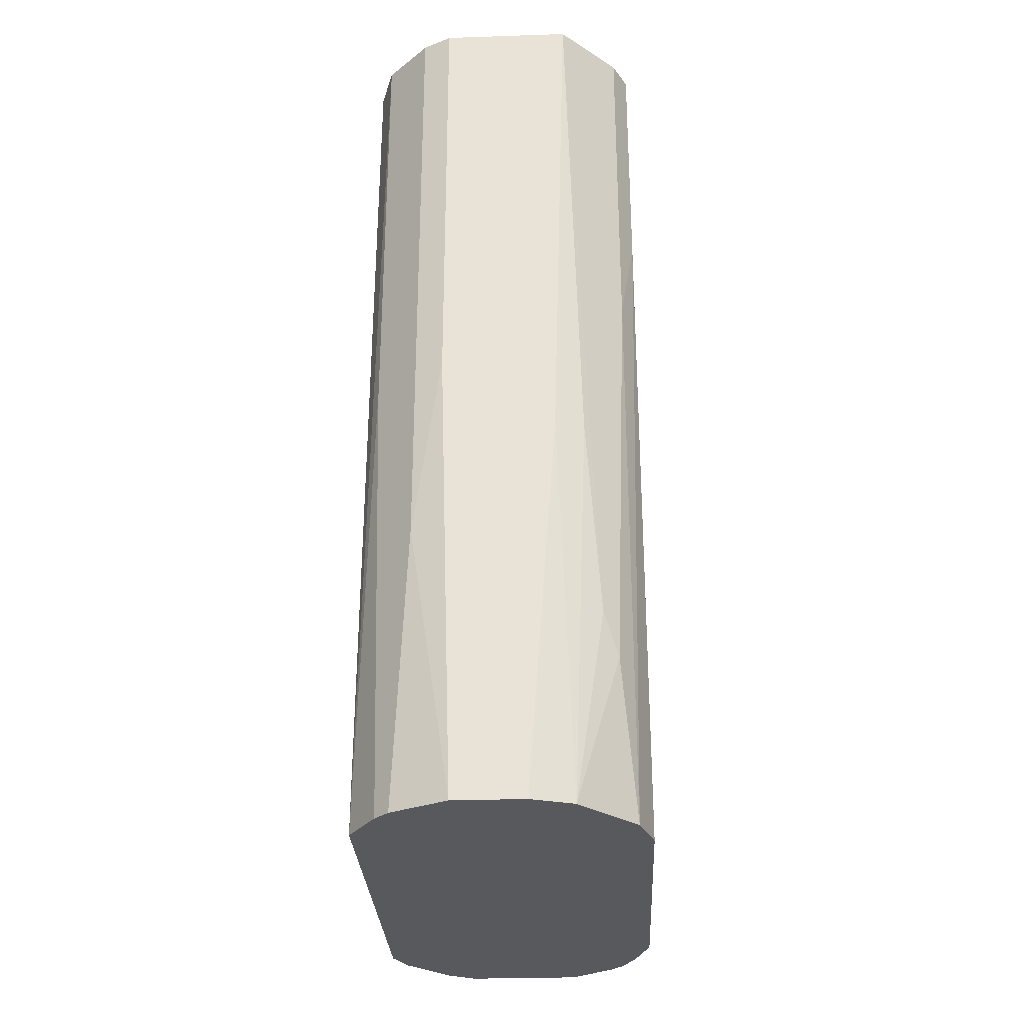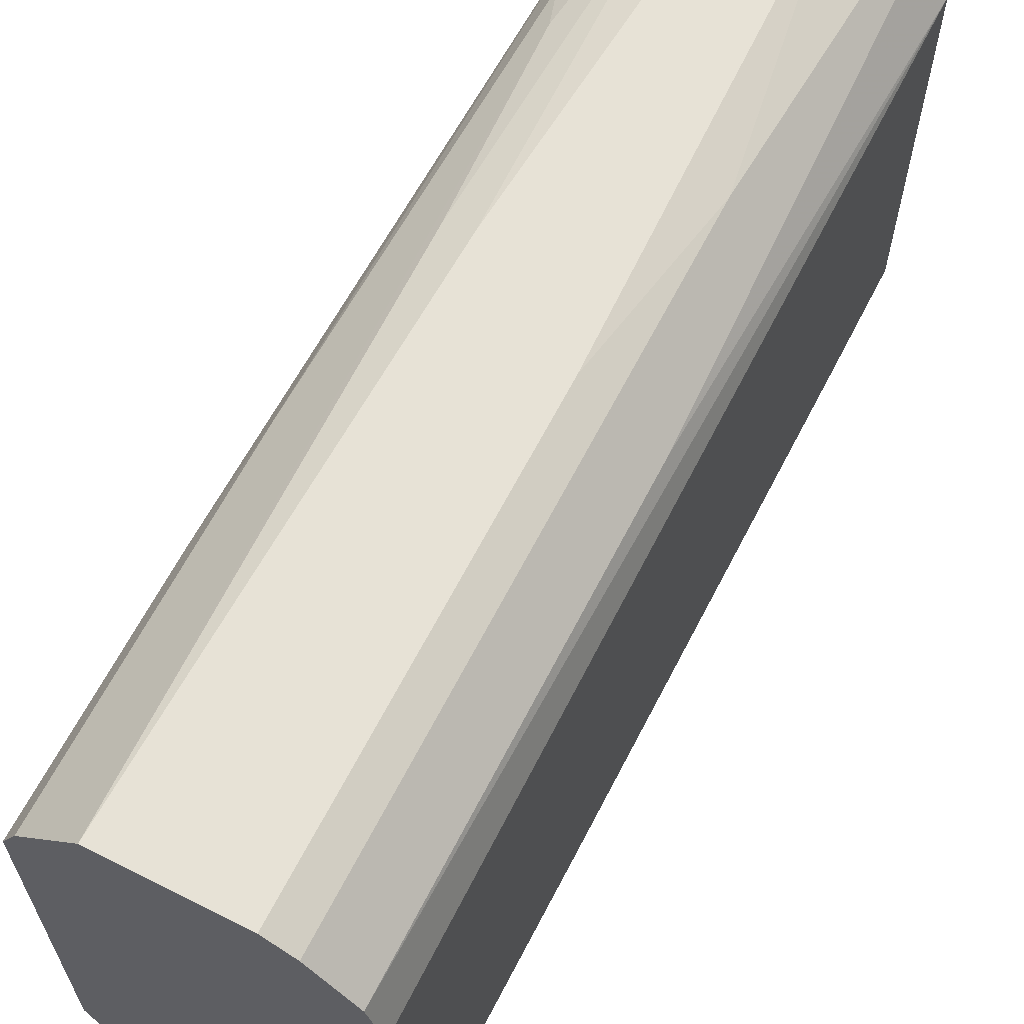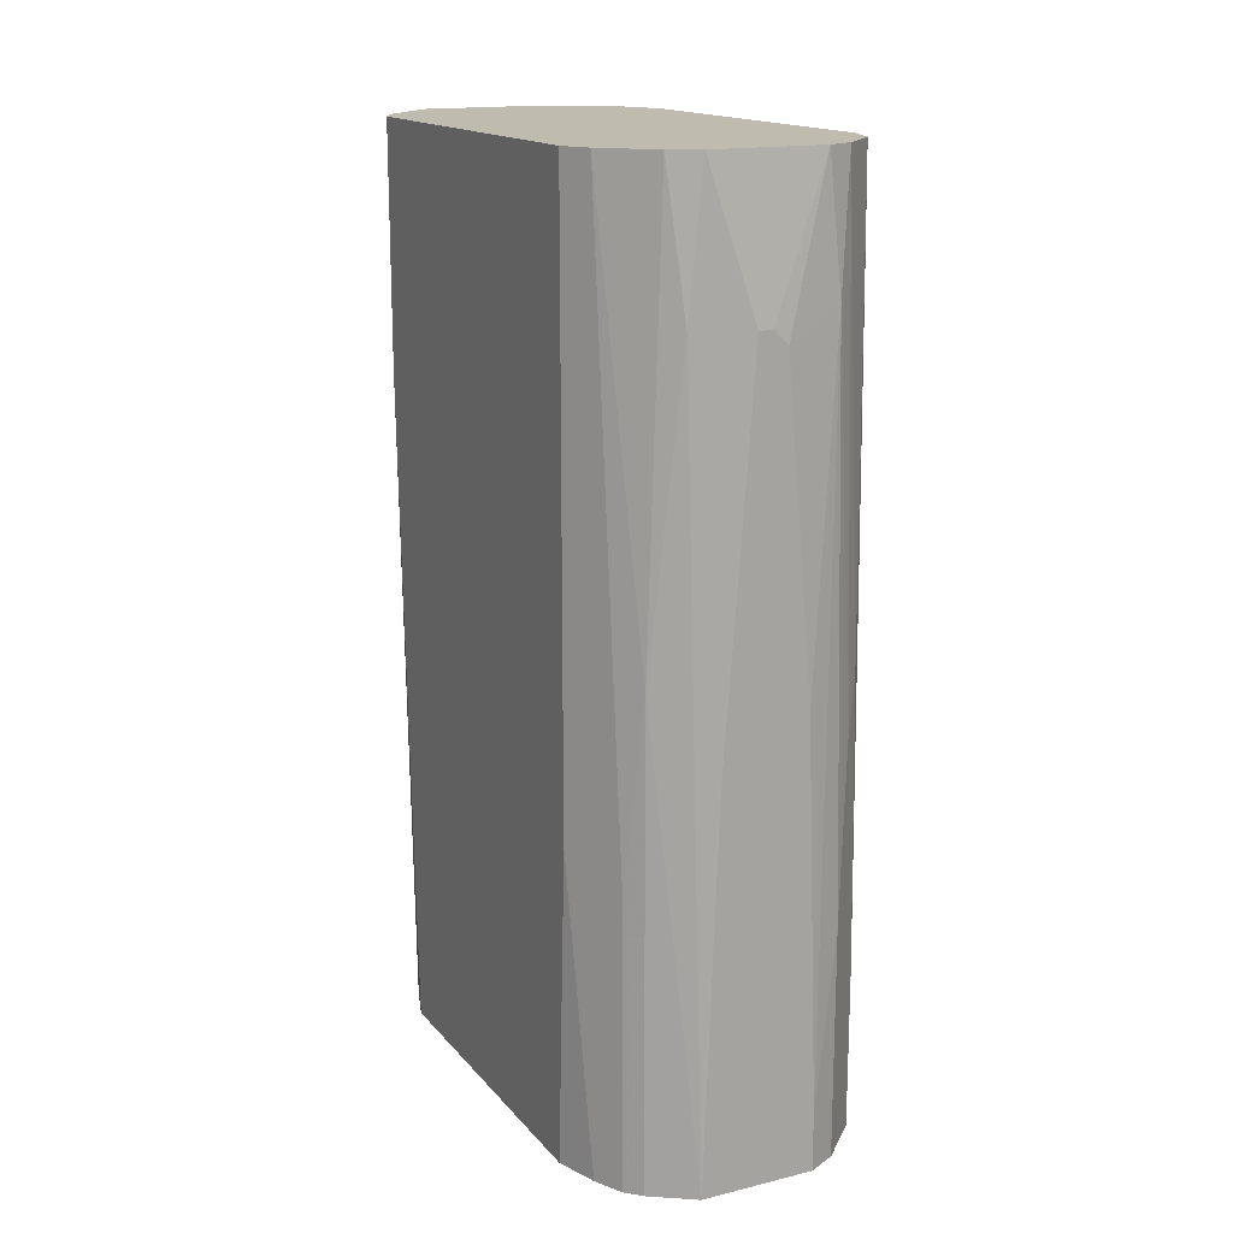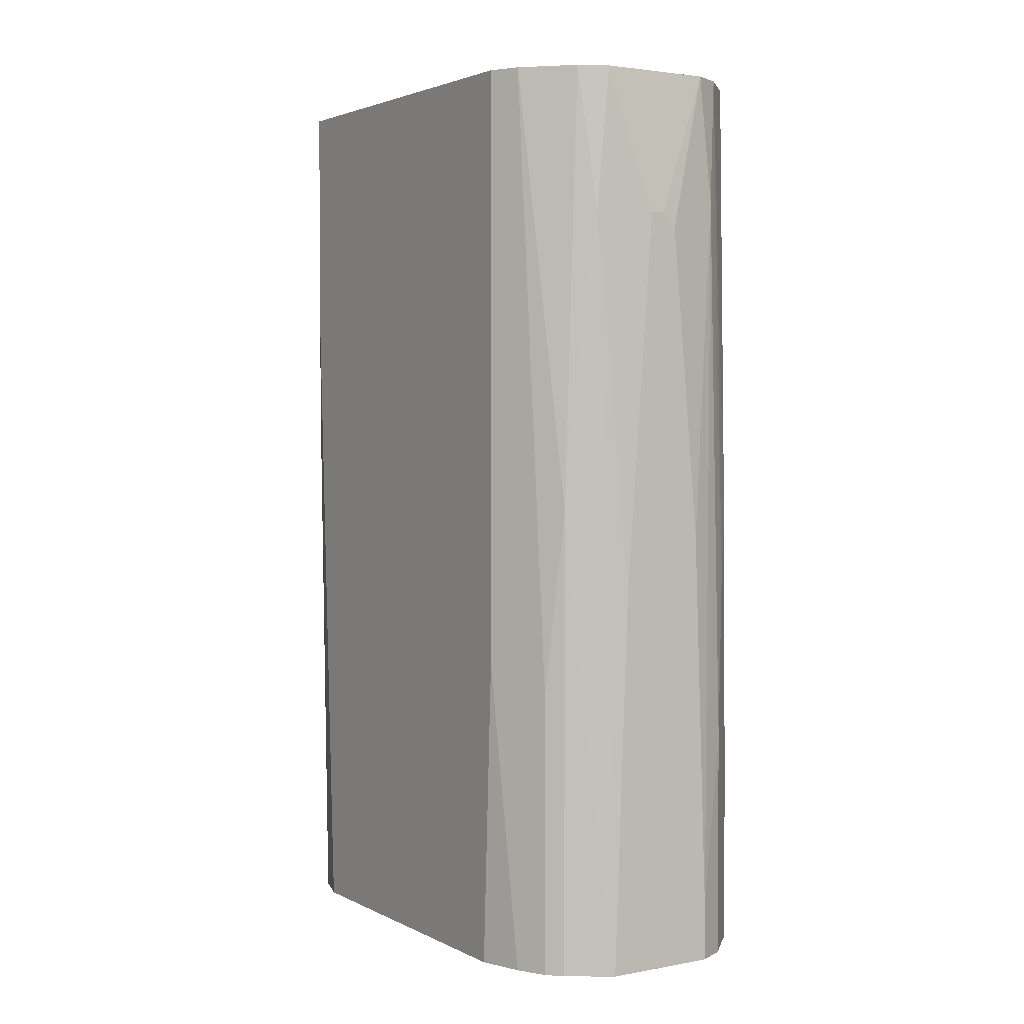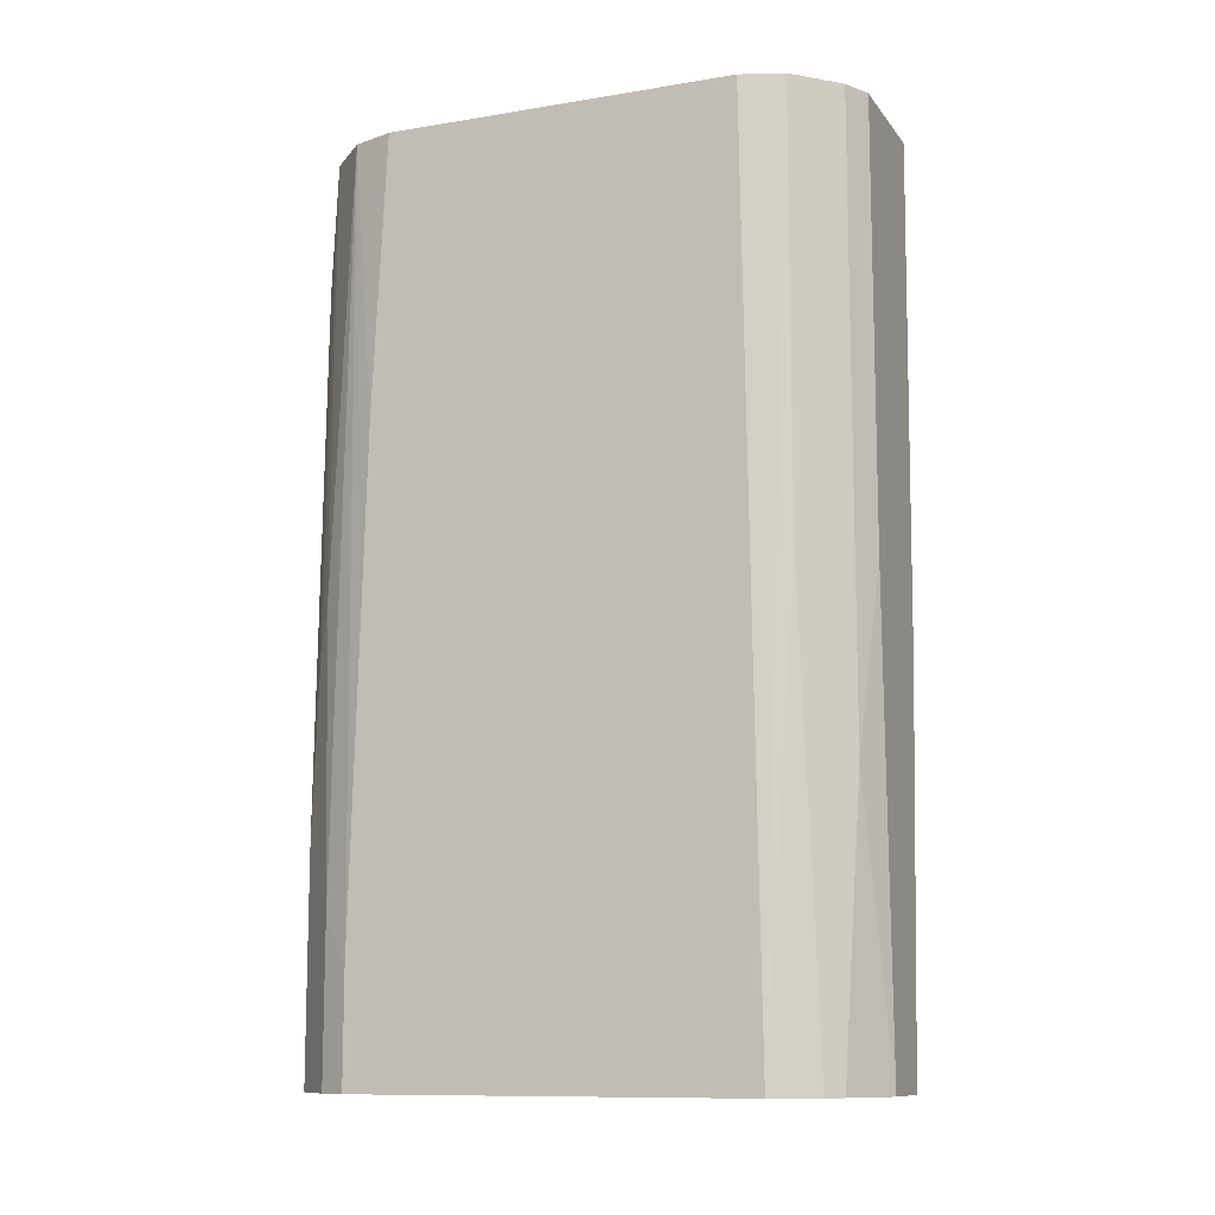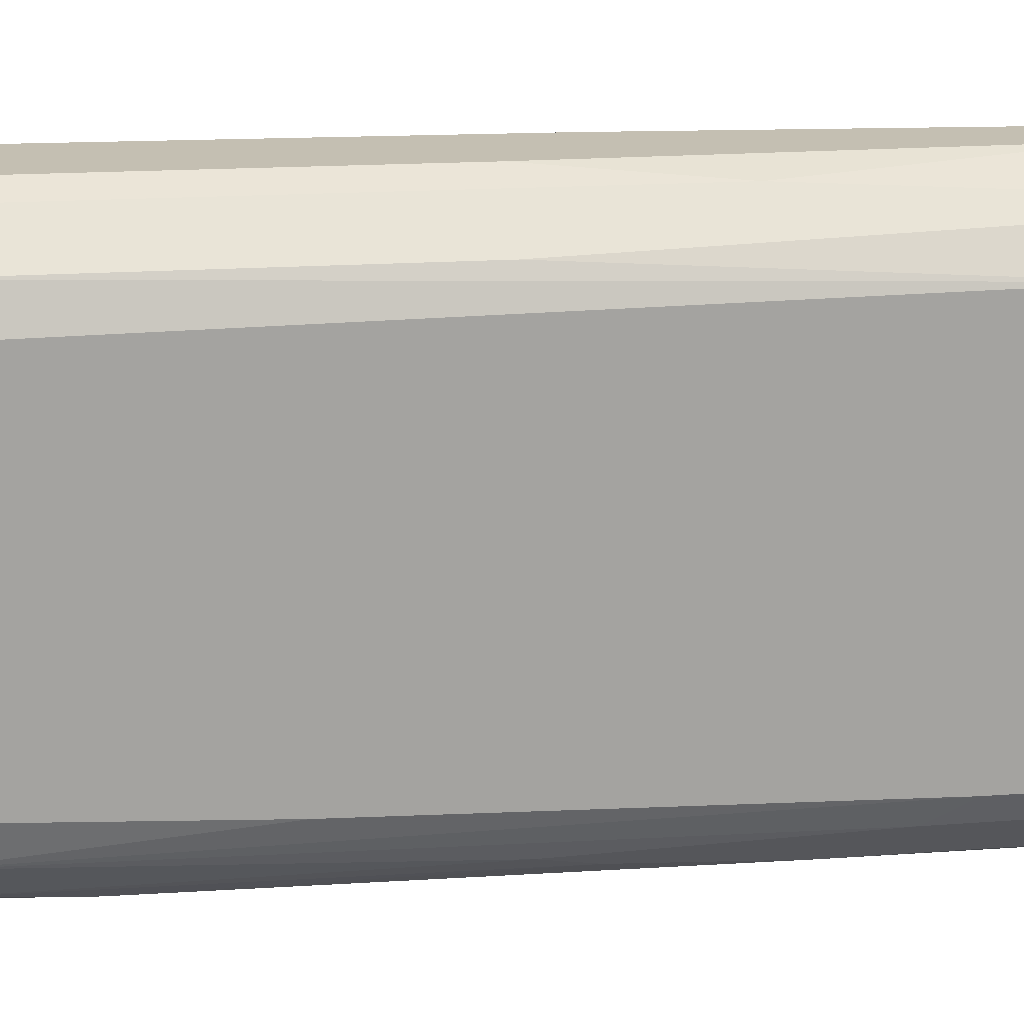
<metadata>
{"format":"obj","ext":"obj","renderer":"f3d","projection":"perspective","resolution":1024,"background":"white","views":[{"elev":-29.6,"azim":-177.2,"up":"+Z"},{"elev":63.4,"azim":27.0,"up":"+Y"},{"elev":16.2,"azim":-26.3,"up":"+Z"},{"elev":2.8,"azim":-32.3,"up":"+Z"},{"elev":-10.9,"azim":112.1,"up":"+Z"},{"elev":17.6,"azim":81.6,"up":"+Y"}]}
</metadata>
<code>
v -0.003264 0.0317 -0.05116
v 0.01431 0.0253 0.001571
v 0.01431 0.0253 0.05112
v 0.01431 -0.02583 -0.05116
v 0.01431 -0.02583 -0.03357
v 0.01431 -0.02424 0.05112
v -0.01125 0.0285 -0.02878
v -0.01125 -0.02903 -0.05116
v -0.01125 -0.02903 0.001571
v -6.6e-05 -0.03223 0.03512
v 0.001529 -0.03223 0.03353
v -0.008053 -0.03062 0.03512
v -0.008053 0.0317 0.05112
v -0.008053 0.0301 -0.05116
v 0.007924 -0.03062 0.03673
v -0.006458 -0.03062 0.05112
v -0.006458 0.0317 -0.006408
v -0.006458 -0.03223 -0.05116
v 0.01591 -0.02104 0.01915
v 0.01591 0.02051 0.05112
v 0.01591 0.0221 -0.05116
v 0.01591 -0.02263 -0.03836
v 0.01591 -0.02263 -0.05116
v 0.01591 -0.01944 0.05112
v -0.01444 0.02371 -0.05116
v -0.01444 0.0253 0.01276
v -0.01444 0.0253 0.05112
v -0.01444 -0.02424 -0.05116
v -0.01444 -0.02424 0.05112
v 0.004727 0.0317 -0.05116
v 0.004727 -0.03223 -0.001612
v 0.01272 -0.02743 -2e-05
v 0.01272 0.0269 -0.05116
v -0.01605 -0.02104 -0.016
v -0.01605 -0.02104 0.05112
v -0.01605 0.0221 0.02395
v -0.01605 0.0221 0.05112
v -0.01605 0.01891 -0.05116
v -0.01605 -0.01944 -0.05116
v -0.009652 -0.02903 0.05112
v -0.009652 0.0301 -0.006408
v 0.006325 -0.03062 0.05112
v 0.006325 0.0317 0.001571
v 0.006325 0.0317 0.05112
v 0.006325 -0.03223 -0.04476
v 0.006325 -0.03223 -0.05116
v 0.00952 -0.03062 -0.02559
v 0.00952 -0.03062 -0.05116
v 0.00952 -0.02903 0.05112
v 0.00952 0.0301 -0.01919
v 0.00952 0.0301 0.05112
v -0.001662 -0.03223 0.03512
v -0.01285 -0.02743 -0.01919
v -0.01285 -0.02743 -0.05116
v -0.01285 0.0269 -0.03357
v -0.004859 -0.03223 -0.008009
v 0.01112 0.0285 -0.05116
v 0.01112 -0.02903 -0.006408
f 15 31 45
f 46 18 1
f 51 35 6
f 46 1 21
f 35 51 37
f 35 37 38
f 1 18 38
f 46 21 23
f 23 21 20
f 51 6 20
f 35 38 39
f 38 18 39
f 6 35 16
f 37 51 13
f 21 1 30
f 1 13 30
f 6 16 42
f 23 20 24
f 20 6 24
f 18 46 10
f 42 16 10
f 21 30 57
f 13 51 44
f 30 13 44
f 20 21 3
f 51 20 3
f 57 51 3
f 1 38 14
f 16 35 40
f 39 18 54
f 53 35 54
f 46 23 4
f 37 13 27
f 14 38 25
f 55 14 25
f 53 54 9
f 35 53 29
f 40 35 29
f 53 9 29
f 9 40 29
f 51 57 50
f 57 30 50
f 44 51 50
f 16 40 12
f 9 18 12
f 40 9 12
f 35 39 34
f 54 35 34
f 10 46 31
f 18 10 52
f 10 16 52
f 16 12 52
f 21 57 33
f 38 37 36
f 37 27 36
f 25 38 36
f 6 42 49
f 42 15 49
f 32 6 49
f 14 41 17
f 13 1 17
f 1 14 17
f 41 13 17
f 47 46 48
f 46 4 48
f 55 25 26
f 36 27 26
f 25 36 26
f 54 18 8
f 18 9 8
f 9 54 8
f 30 44 43
f 50 30 43
f 44 50 43
f 3 21 2
f 57 3 2
f 21 33 2
f 33 57 2
f 12 18 56
f 18 52 56
f 52 12 56
f 24 6 19
f 23 24 19
f 42 10 11
f 15 42 11
f 10 31 11
f 31 15 11
f 4 23 5
f 6 32 5
f 39 54 28
f 34 39 28
f 54 34 28
f 19 6 22
f 23 19 22
f 6 5 22
f 5 23 22
f 14 55 7
f 27 13 7
f 13 41 7
f 41 14 7
f 55 26 7
f 26 27 7
f 15 47 58
f 49 15 58
f 32 49 58
f 47 48 58
f 48 4 58
f 4 5 58
f 5 32 58
f 46 47 45
f 47 15 45
f 31 46 45

</code>
